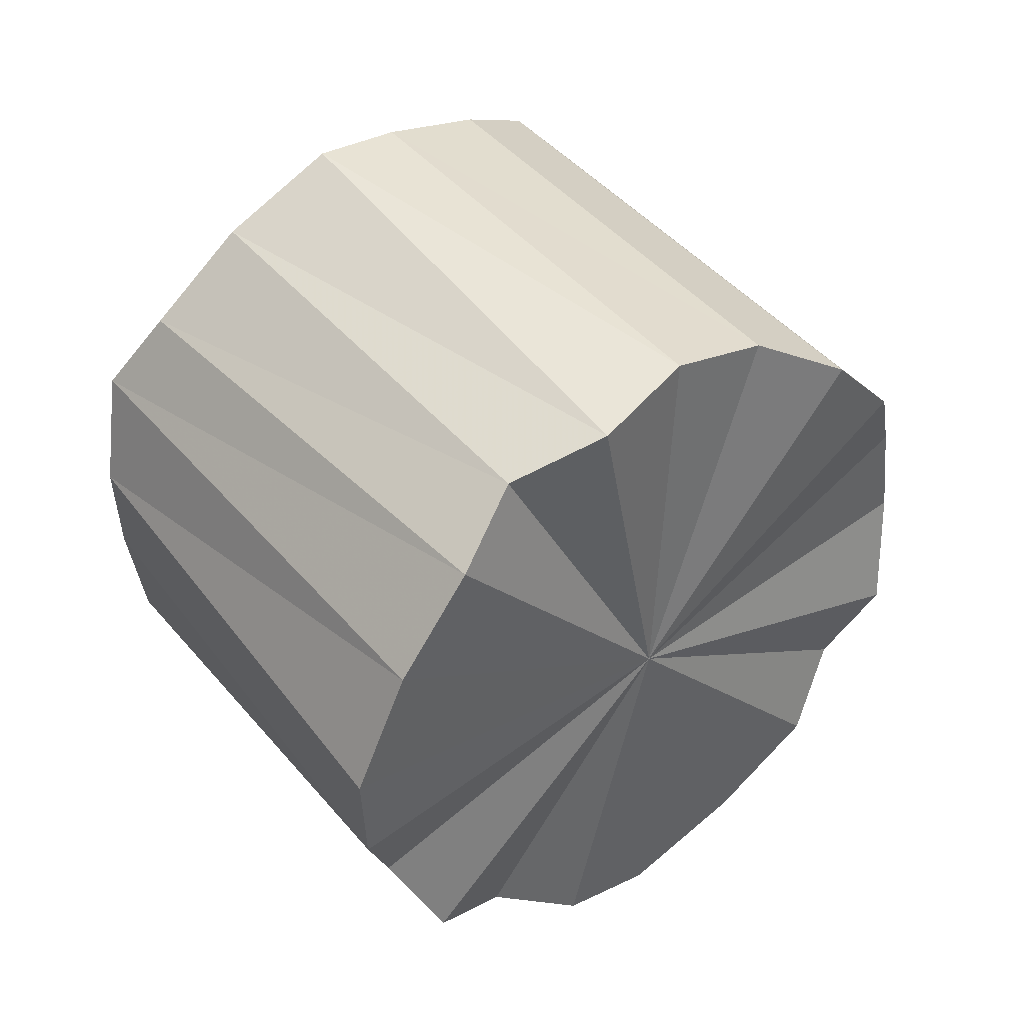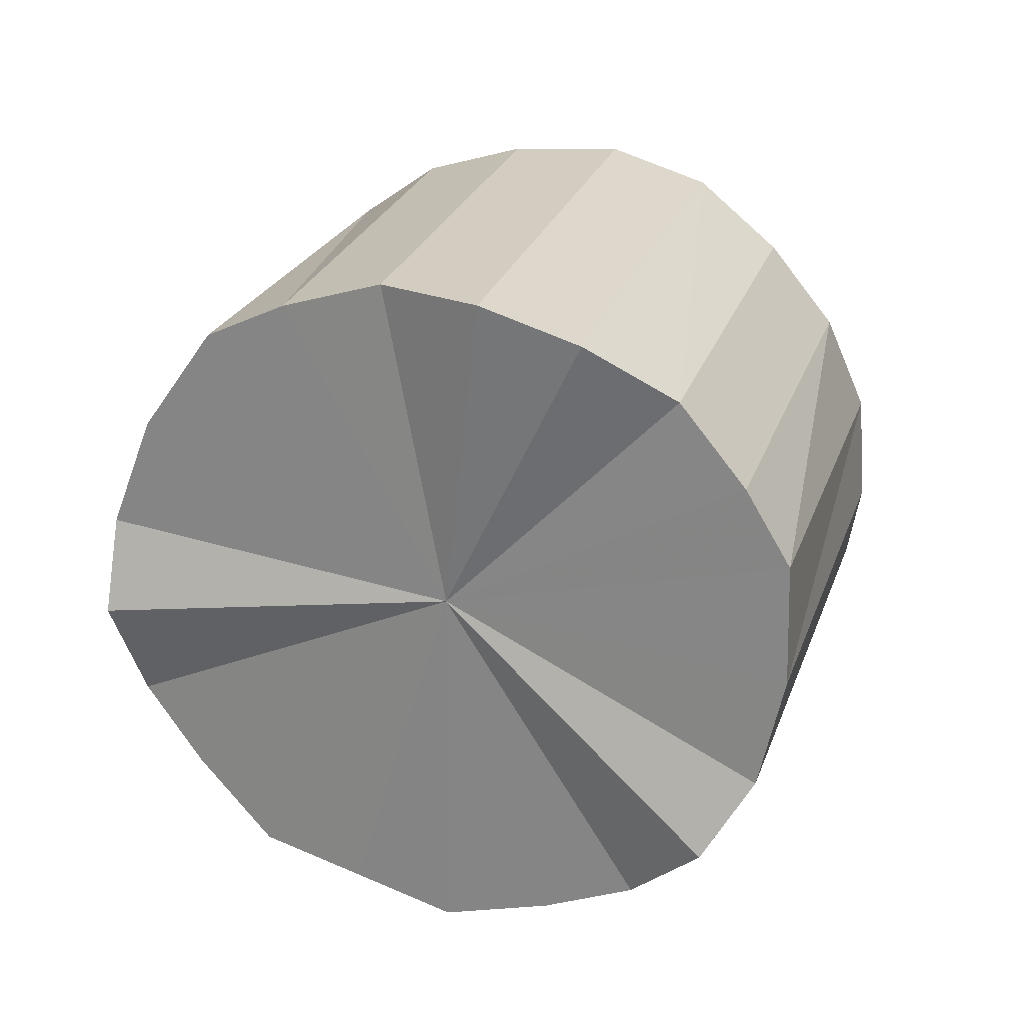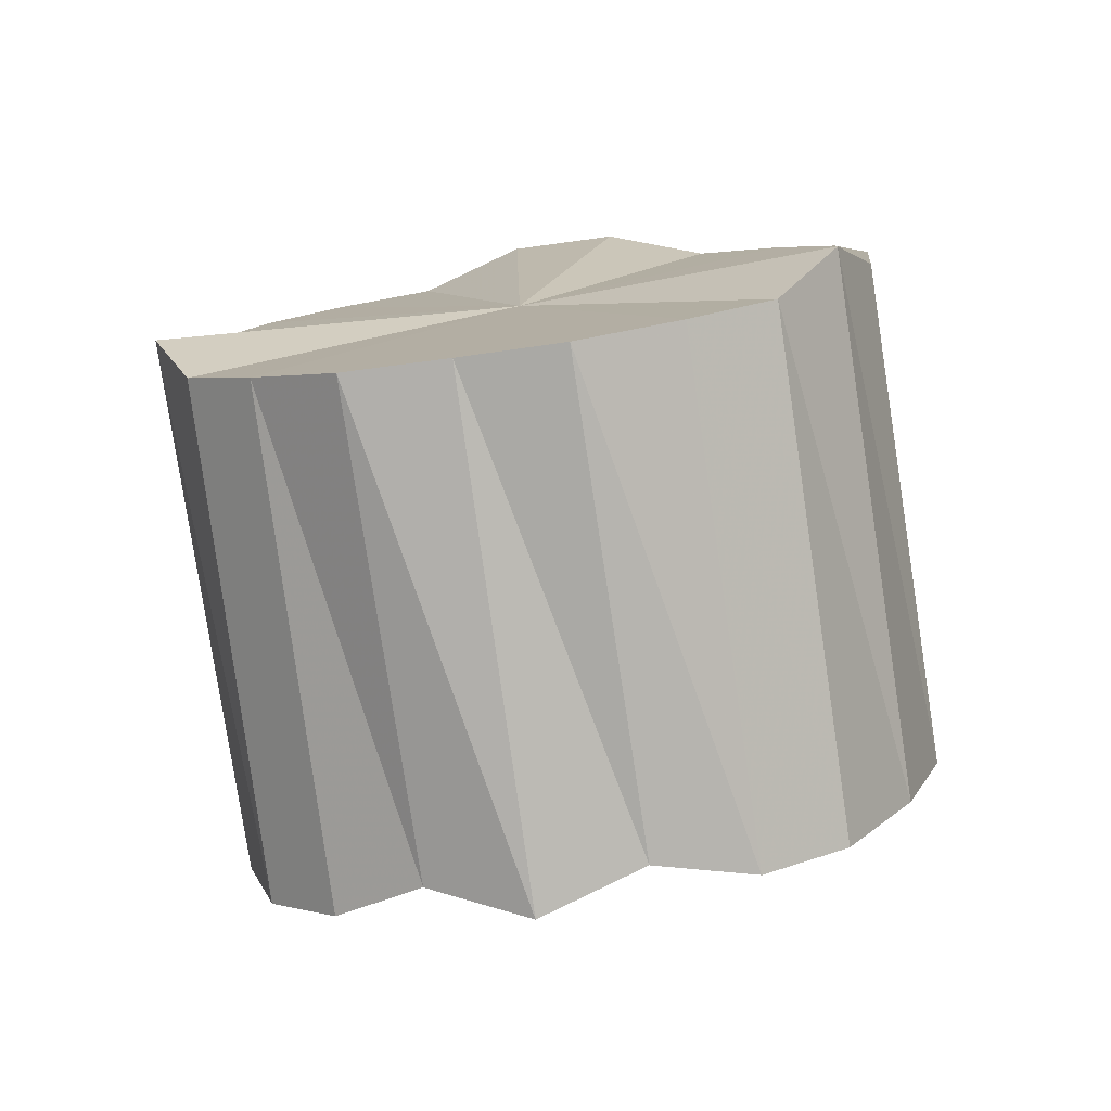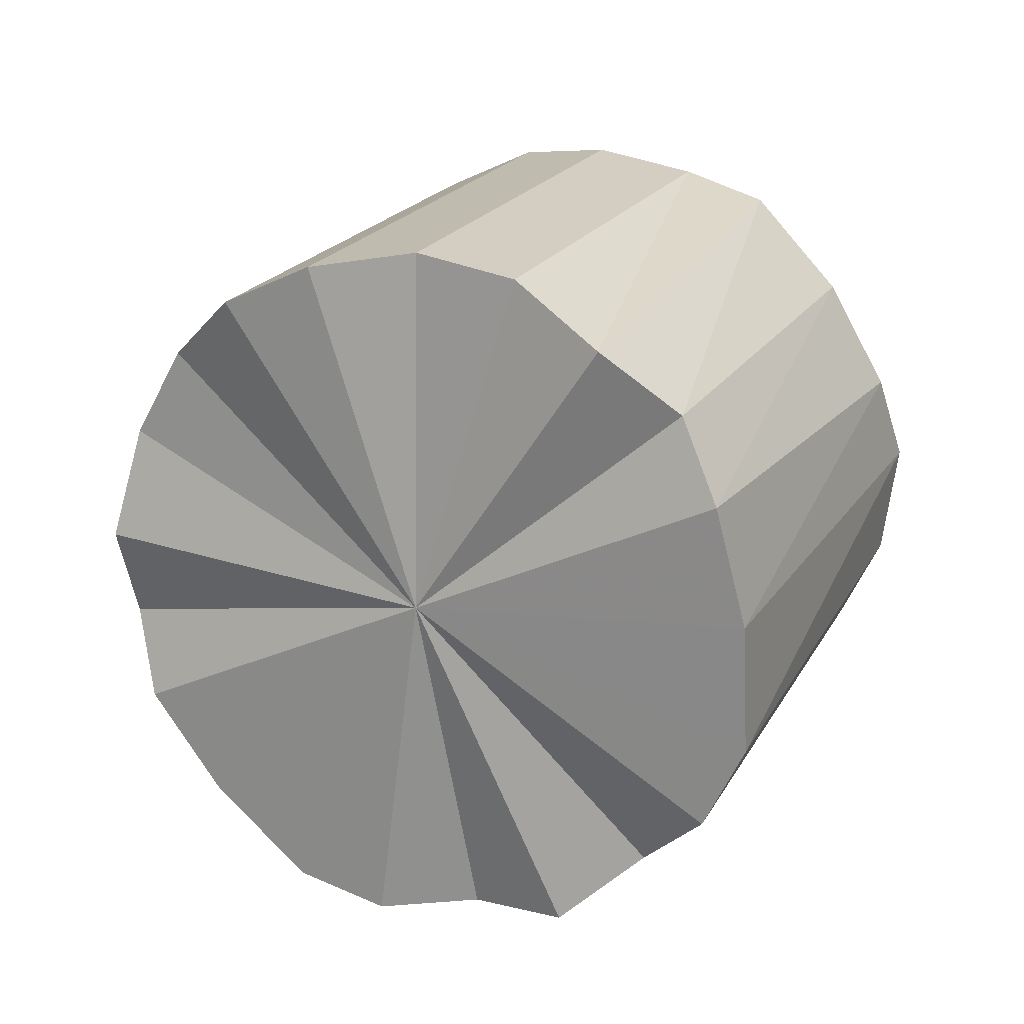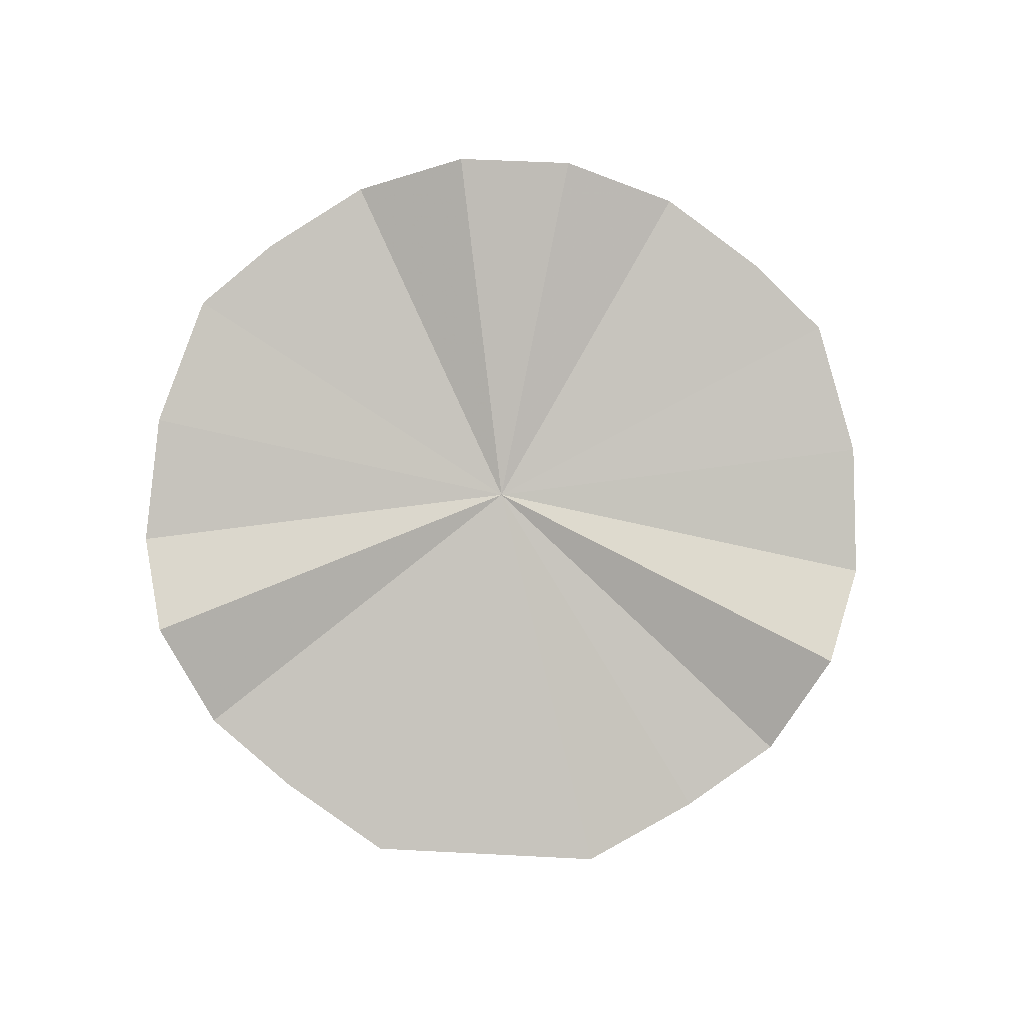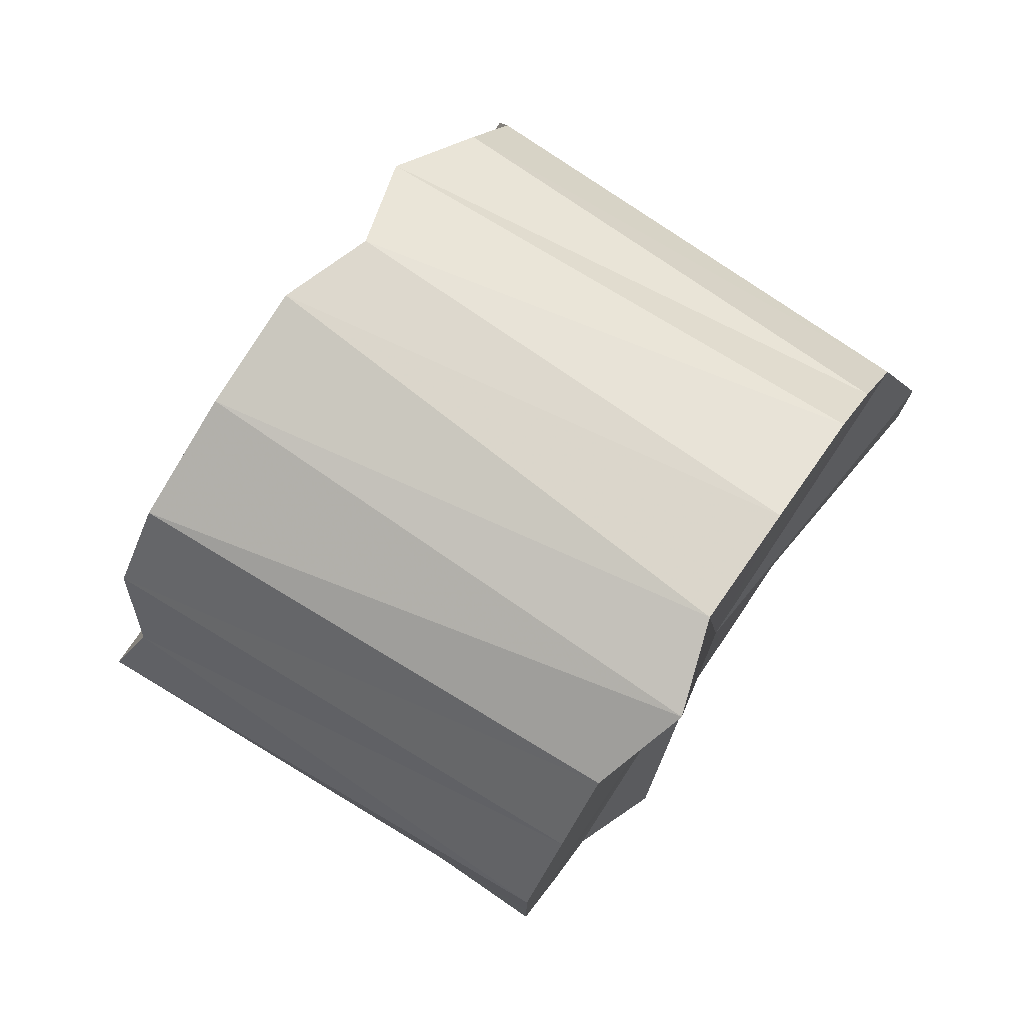
<metadata>
{"format":"obj","ext":"obj","renderer":"f3d","projection":"perspective","resolution":1024,"background":"white","views":[{"elev":-18.3,"azim":-148.3,"up":"+Y"},{"elev":71.9,"azim":113.0,"up":"+Y"},{"elev":-33.1,"azim":102.3,"up":"+Y"},{"elev":-29.4,"azim":-54.8,"up":"+Y"},{"elev":44.5,"azim":93.6,"up":"+Y"},{"elev":77.0,"azim":79.6,"up":"+Z"}]}
</metadata>
<code>
o 23561
v 2222 1866 16.28
v 2222 1867 16.26
v 2222 1867 16.28
v 2222 1867 16.24
v 2222 1867 16.26
v 2222 1867 16.31
v 2222 1867 16.31
v 2222 1867 16.22
v 2222 1867 16.24
v 2222 1867 16.33
v 2222 1867 16.33
v 2222 1867 16.21
v 2222 1867 16.22
v 2222 1867 16.35
v 2222 1867 16.35
v 2222 1867 16.2
v 2222 1867 16.21
v 2222 1867 16.36
v 2222 1867 16.36
v 2222 1867 16.2
v 2222 1867 16.2
v 2222 1867 16.37
v 2222 1867 16.37
v 2222 1867 16.21
v 2222 1867 16.2
v 2222 1867 16.37
v 2222 1867 16.37
v 2222 1867 16.23
v 2222 1867 16.21
v 2222 1867 16.36
v 2222 1867 16.36
v 2222 1867 16.25
v 2222 1867 16.23
v 2222 1867 16.34
v 2222 1867 16.34
v 2222 1867 16.27
v 2222 1867 16.25
v 2222 1867 16.32
v 2222 1867 16.32
v 2222 1867 16.3
v 2222 1867 16.27
v 2222 1867 16.3
v 2222 1867 16.28
v 2222 1867 16.26
v 2222 1867 16.26
v 2222 1867 16.24
v 2222 1867 16.24
v 2222 1867 16.31
v 2222 1866 16.28
v 2222 1867 16.33
v 2222 1867 16.31
v 2222 1867 16.22
v 2222 1867 16.22
v 2222 1867 16.35
v 2222 1867 16.33
v 2222 1867 16.36
v 2222 1867 16.35
v 2222 1867 16.21
v 2222 1867 16.21
v 2222 1867 16.37
v 2222 1867 16.36
v 2222 1867 16.37
v 2222 1867 16.37
v 2222 1867 16.2
v 2222 1867 16.2
v 2222 1867 16.36
v 2222 1867 16.37
v 2222 1867 16.34
v 2222 1867 16.36
v 2222 1867 16.2
v 2222 1867 16.2
v 2222 1867 16.32
v 2222 1867 16.34
v 2222 1867 16.3
v 2222 1867 16.32
v 2222 1867 16.21
v 2222 1867 16.21
v 2222 1867 16.27
v 2222 1867 16.3
v 2222 1867 16.25
v 2222 1867 16.27
v 2222 1867 16.23
v 2222 1867 16.23
v 2222 1867 16.25
v 2222 1867 16.28
v 2222 1867 16.26
v 2222 1866 16.28
v 2222 1867 16.24
v 2222 1867 16.31
v 2222 1867 16.22
v 2222 1867 16.33
v 2222 1867 16.21
v 2222 1867 16.35
v 2222 1867 16.2
v 2222 1867 16.36
v 2222 1867 16.2
v 2222 1867 16.37
v 2222 1867 16.21
v 2222 1867 16.37
v 2222 1867 16.23
v 2222 1867 16.36
v 2222 1867 16.25
v 2222 1867 16.34
v 2222 1867 16.27
v 2222 1867 16.32
v 2222 1867 16.3
v 2222 1867 16.28
v 2222 1867 16.28
v 2222 1867 16.26
v 2222 1867 16.31
v 2222 1867 16.24
v 2222 1867 16.33
v 2222 1867 16.22
v 2222 1867 16.35
v 2222 1867 16.21
v 2222 1867 16.36
v 2222 1867 16.2
v 2222 1867 16.37
v 2222 1867 16.2
v 2222 1867 16.37
v 2222 1867 16.21
v 2222 1867 16.36
v 2222 1867 16.23
v 2222 1867 16.34
v 2222 1867 16.25
v 2222 1867 16.32
v 2222 1867 16.27
v 2222 1867 16.3
f 1 2 3
f 2 4 5
f 6 1 7
f 4 8 9
f 10 6 11
f 8 12 13
f 14 10 15
f 12 16 17
f 18 14 19
f 16 20 21
f 22 18 23
f 20 24 25
f 26 22 27
f 24 28 29
f 30 26 31
f 28 32 33
f 34 30 35
f 32 36 37
f 38 34 39
f 36 40 41
f 40 38 42
f 43 44 45
f 45 46 47
f 48 49 43
f 50 51 48
f 47 52 53
f 54 55 50
f 56 57 54
f 53 58 59
f 60 61 56
f 62 63 60
f 59 64 65
f 66 67 62
f 68 69 66
f 65 70 71
f 72 73 68
f 74 75 72
f 71 76 77
f 78 79 74
f 80 81 78
f 77 82 83
f 83 84 80
f 85 86 87
f 85 88 86
f 85 87 89
f 85 90 88
f 85 89 91
f 85 92 90
f 85 91 93
f 85 94 92
f 85 93 95
f 85 96 94
f 85 95 97
f 85 98 96
f 85 97 99
f 85 100 98
f 85 99 101
f 85 102 100
f 85 101 103
f 85 104 102
f 85 103 105
f 85 106 104
f 85 105 106
f 107 108 109
f 107 110 108
f 107 109 111
f 107 112 110
f 107 111 113
f 107 114 112
f 107 113 115
f 107 116 114
f 107 115 117
f 107 118 116
f 107 117 119
f 107 120 118
f 107 119 121
f 107 122 120
f 107 121 123
f 107 124 122
f 107 123 125
f 107 126 124
f 107 125 127
f 107 128 126
f 107 127 128

</code>
